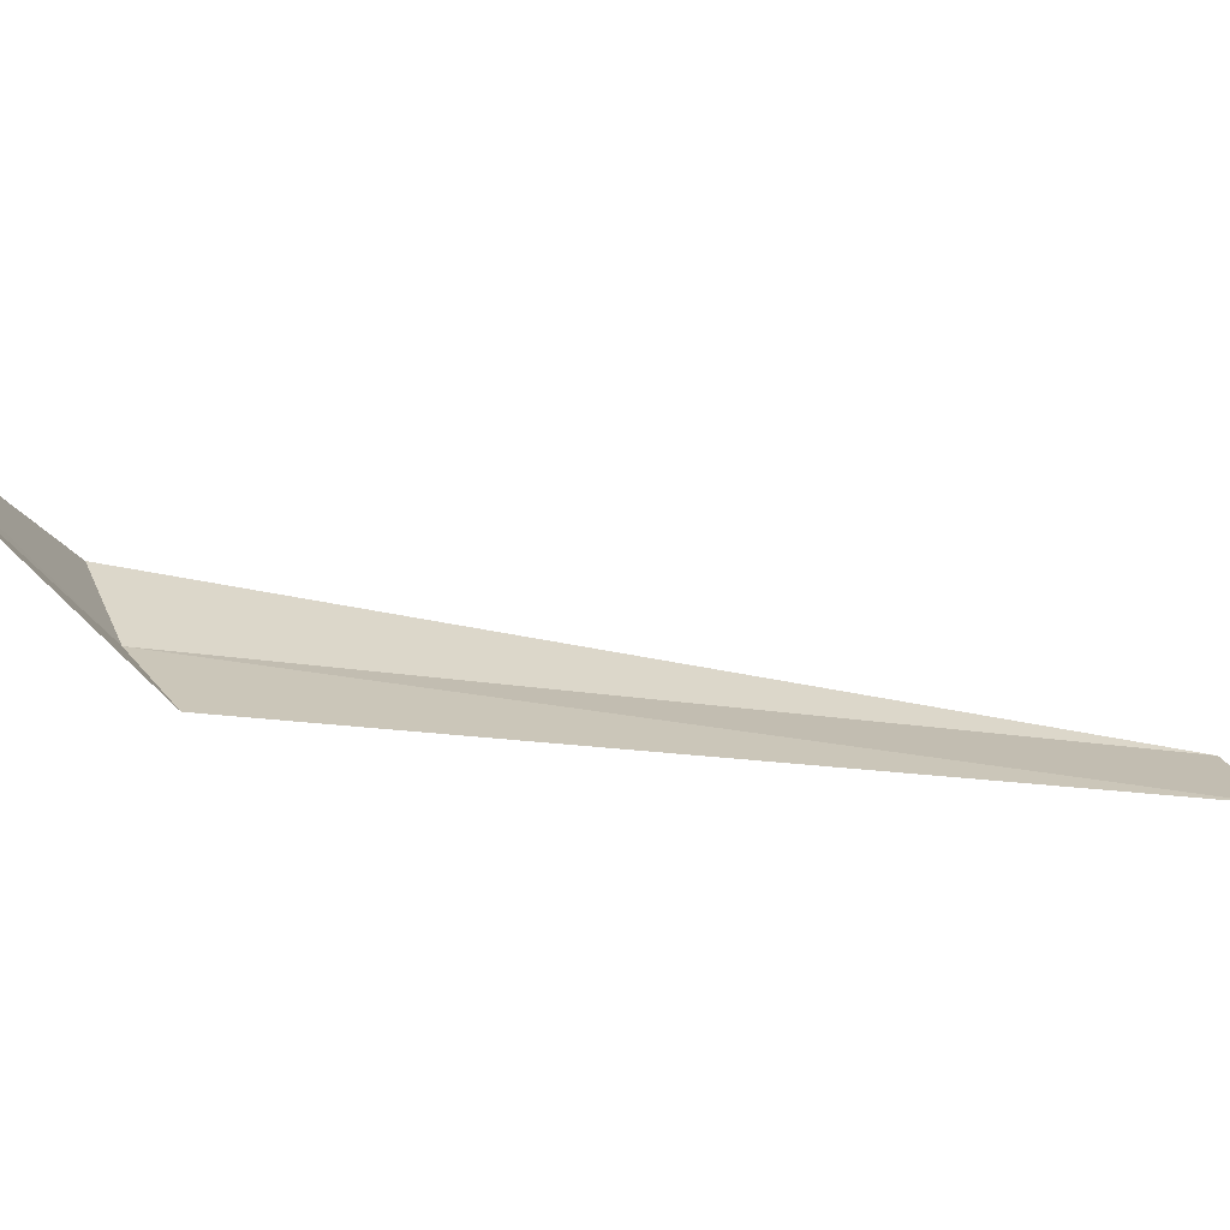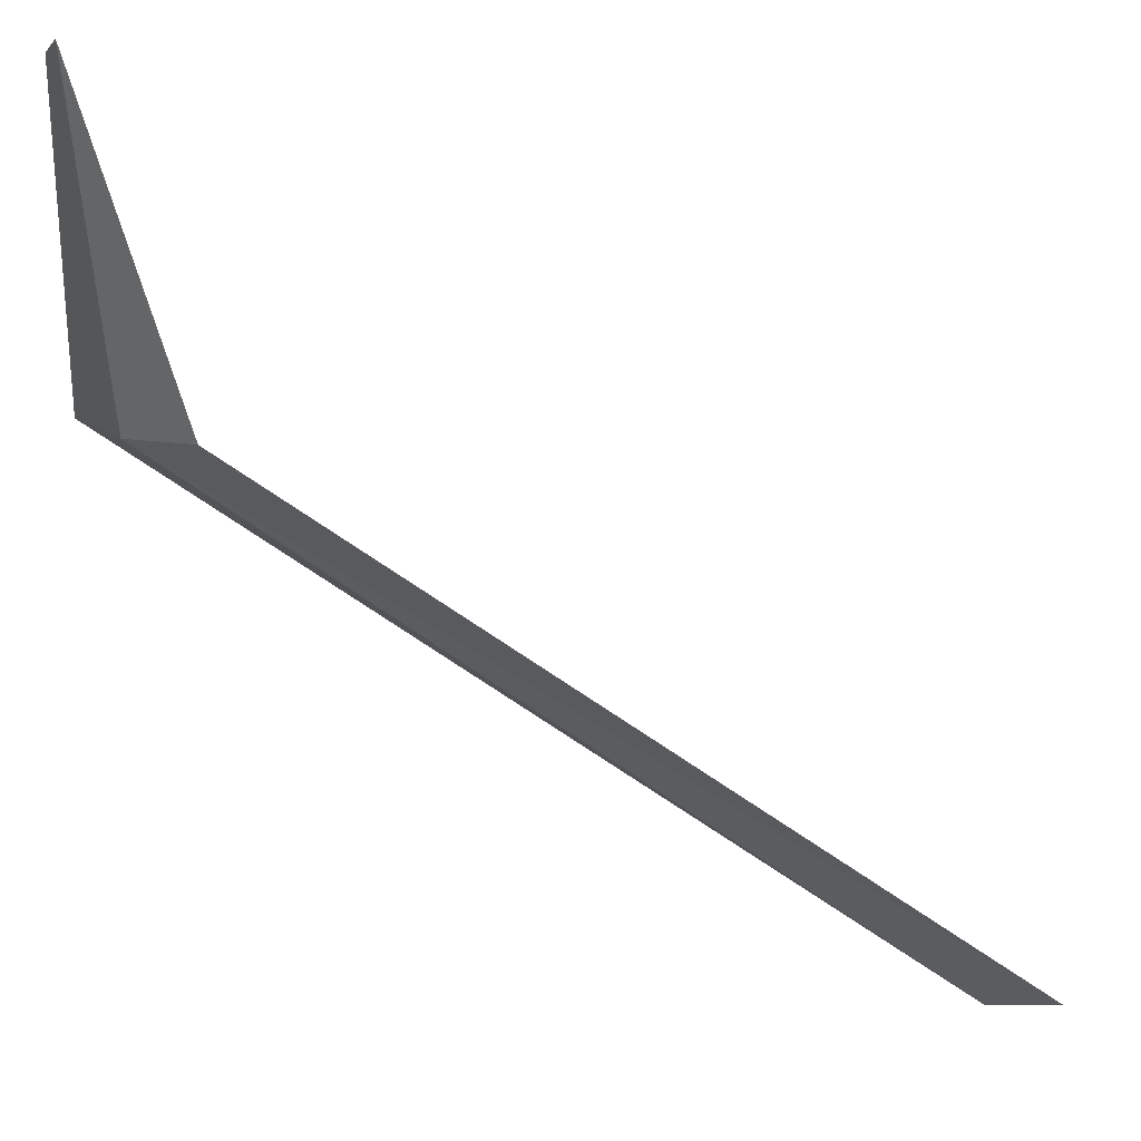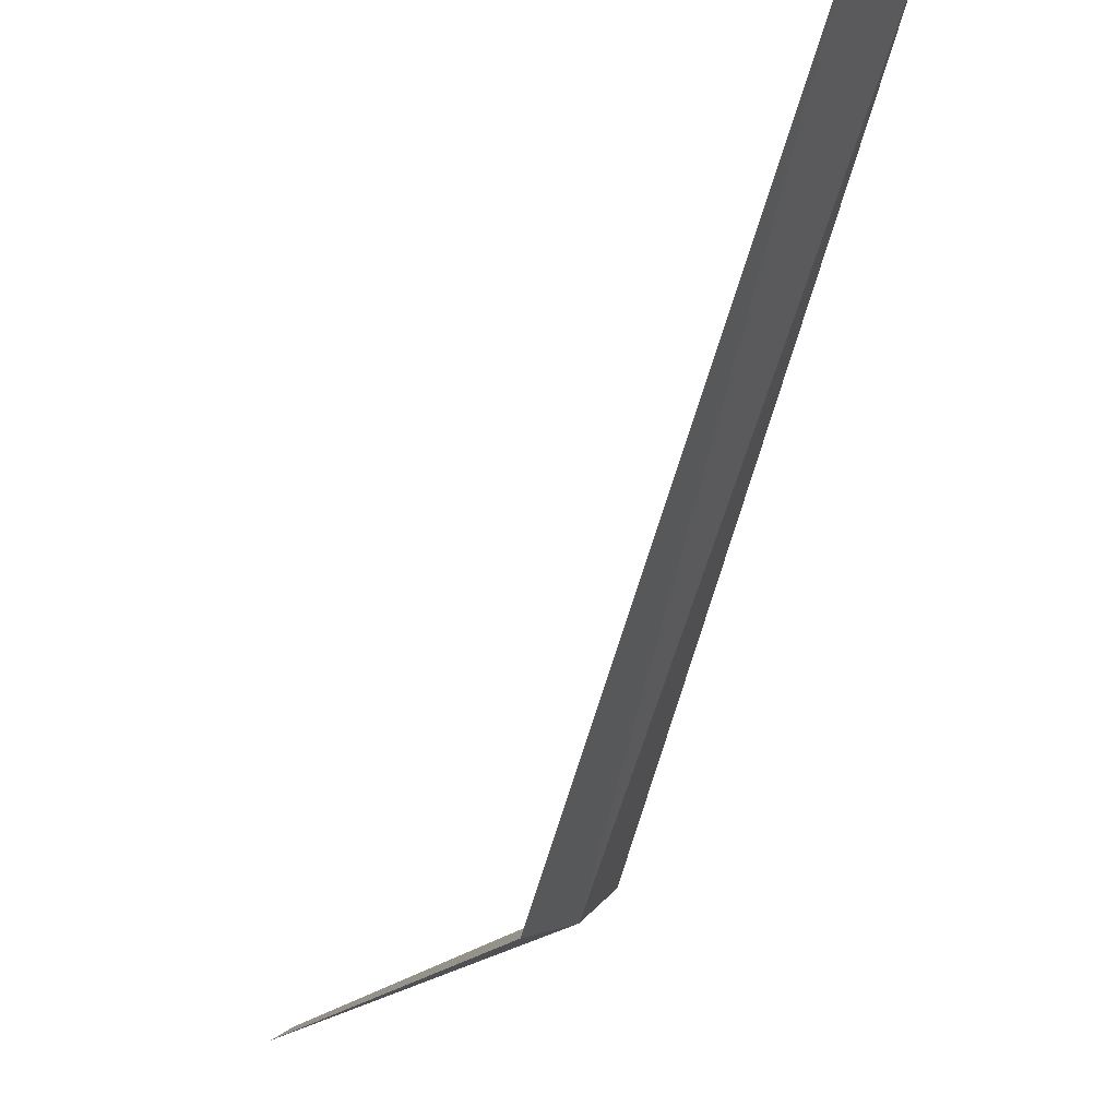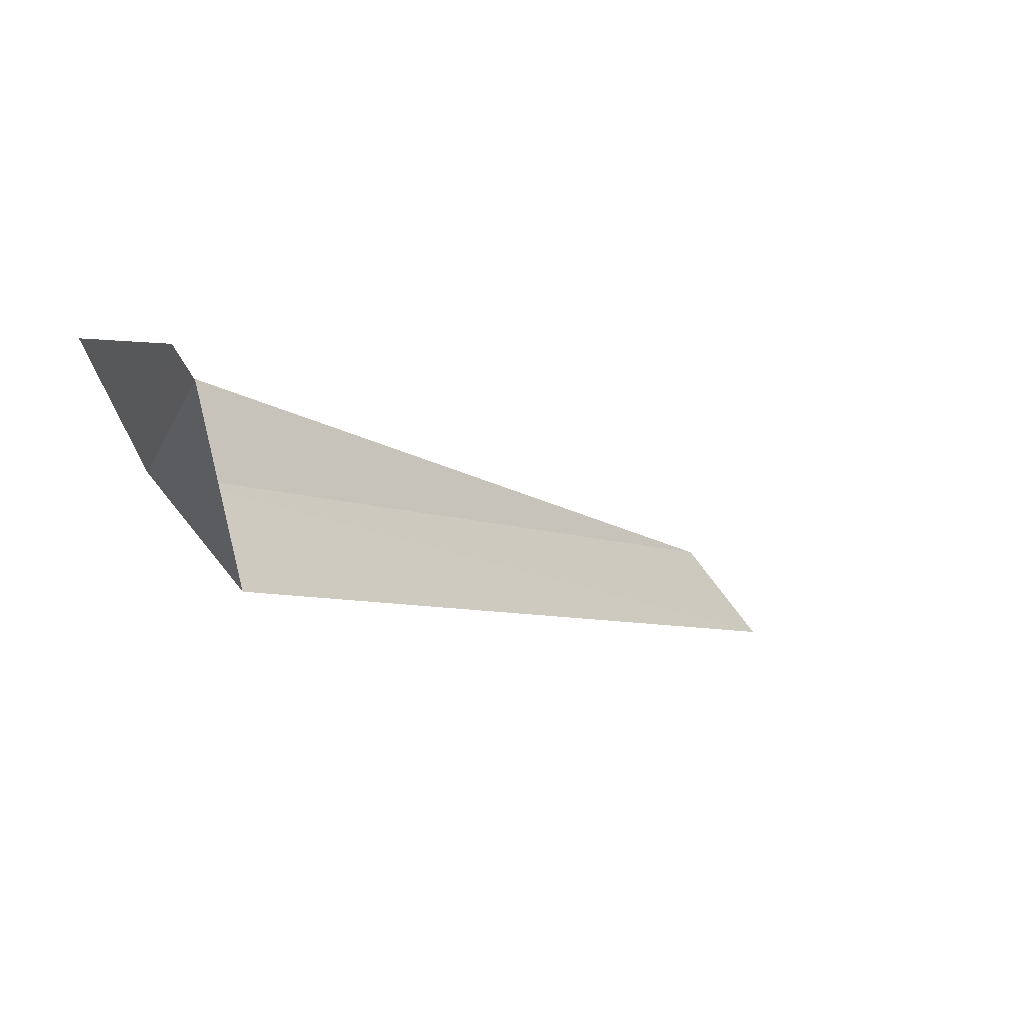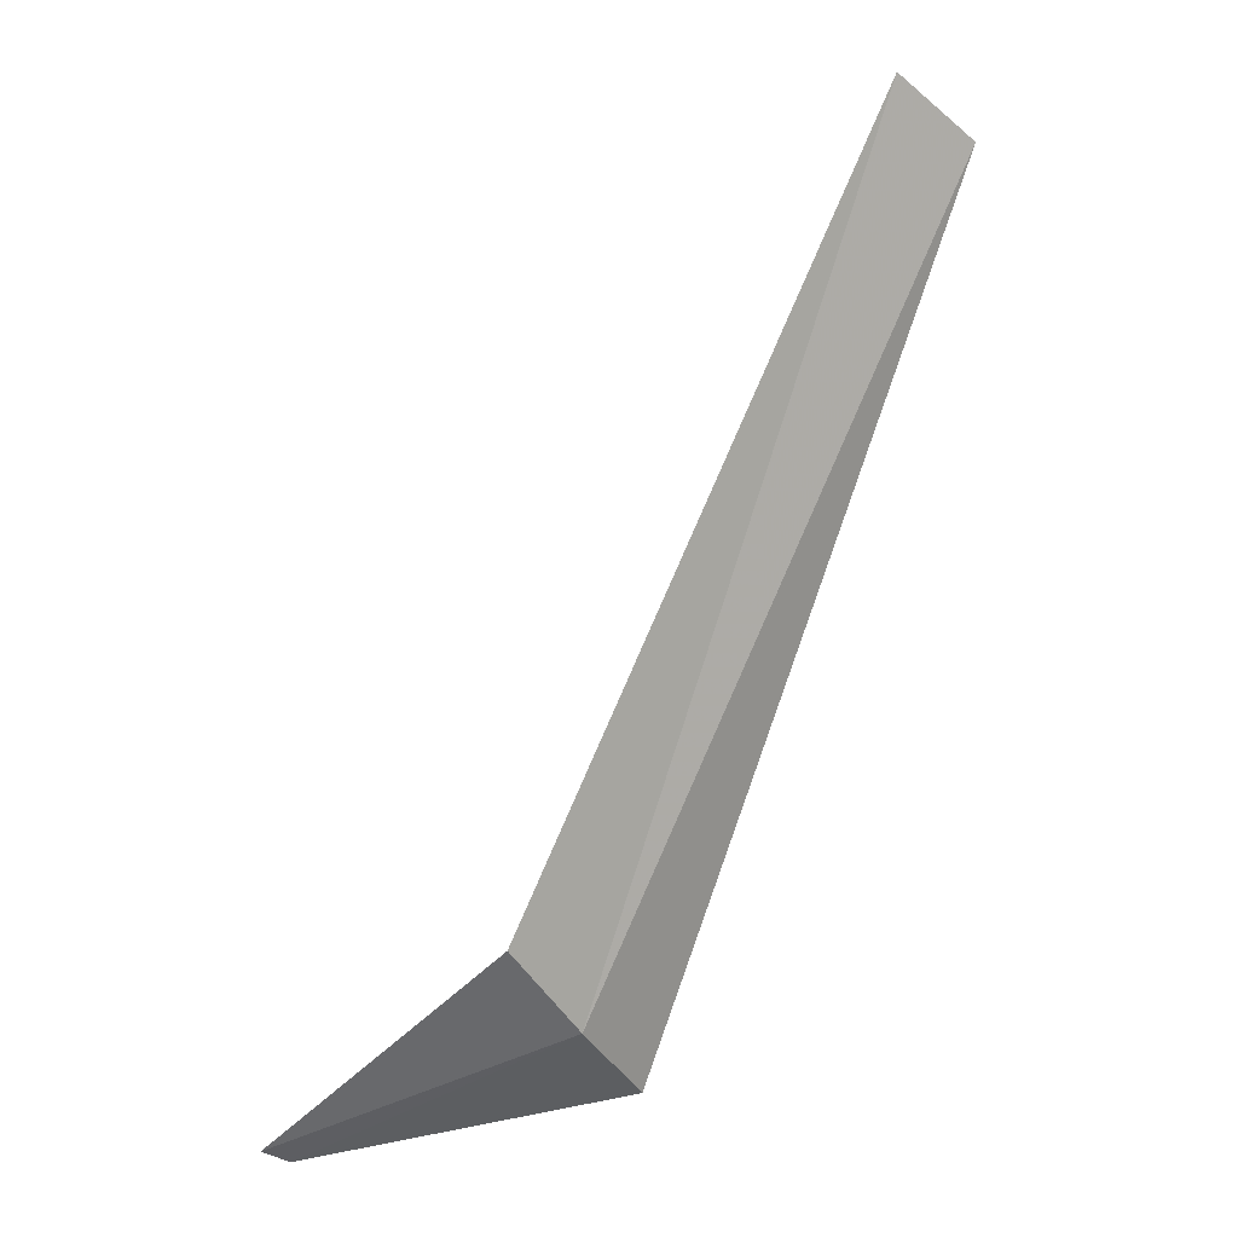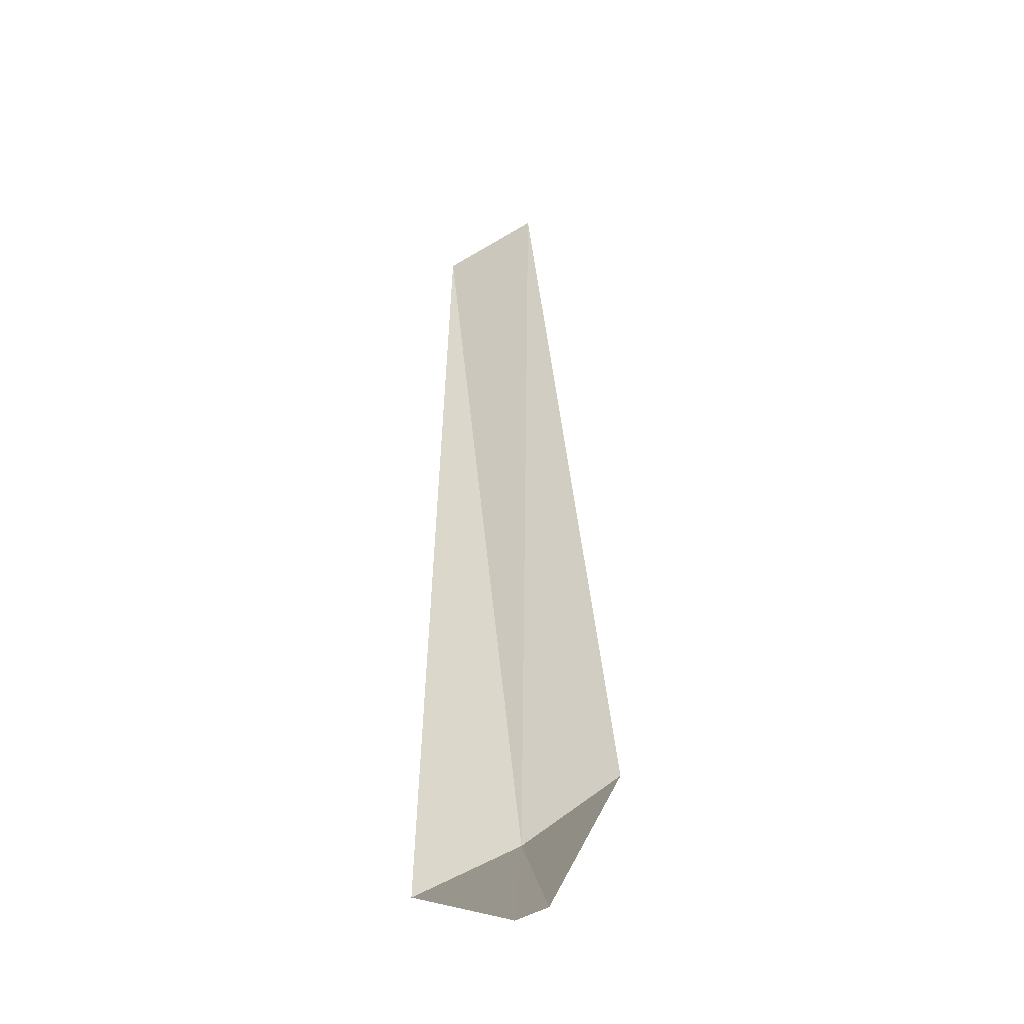
<metadata>
{"format":"obj","ext":"obj","renderer":"f3d","projection":"perspective","resolution":1024,"background":"white","views":[{"elev":-36.9,"azim":-80.5,"up":"+Y"},{"elev":-69.5,"azim":-102.9,"up":"+Y"},{"elev":-59.3,"azim":7.6,"up":"+Y"},{"elev":-9.8,"azim":-122.8,"up":"+Y"},{"elev":-11.3,"azim":12.7,"up":"+Z"},{"elev":-18.3,"azim":-95.7,"up":"+Z"}]}
</metadata>
<code>
v -635.3 -338.8 -122.5
v -635.5 -339.5 -122.1
v -633.2 -339.1 -116.8
v -632.8 -338.5 -117
v -635.1 -338.1 -122.9
v -637.3 -338.8 -123.2
v -637.1 -338.6 -123.3
f 1 2 3
f 1 3 4
f 1 4 5
f 1 6 2
f 1 5 7
f 1 7 6

</code>
